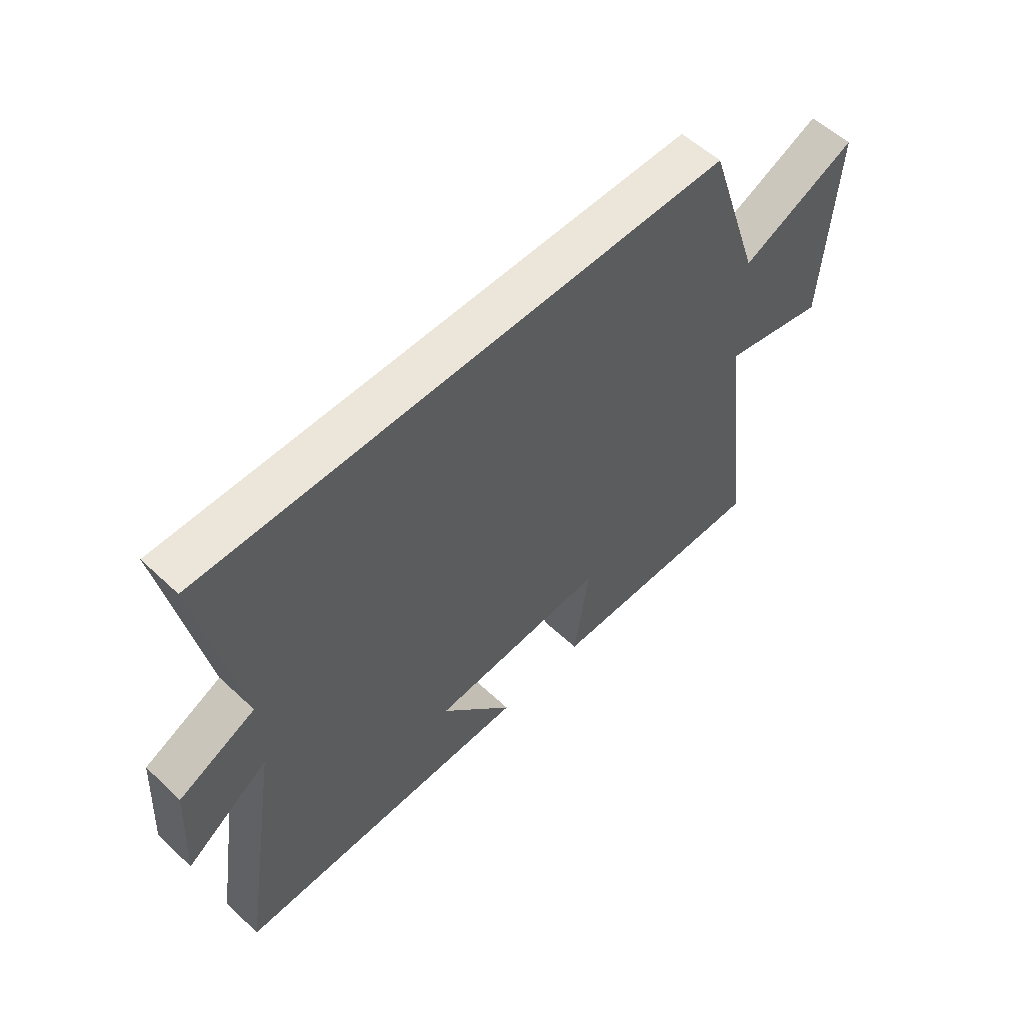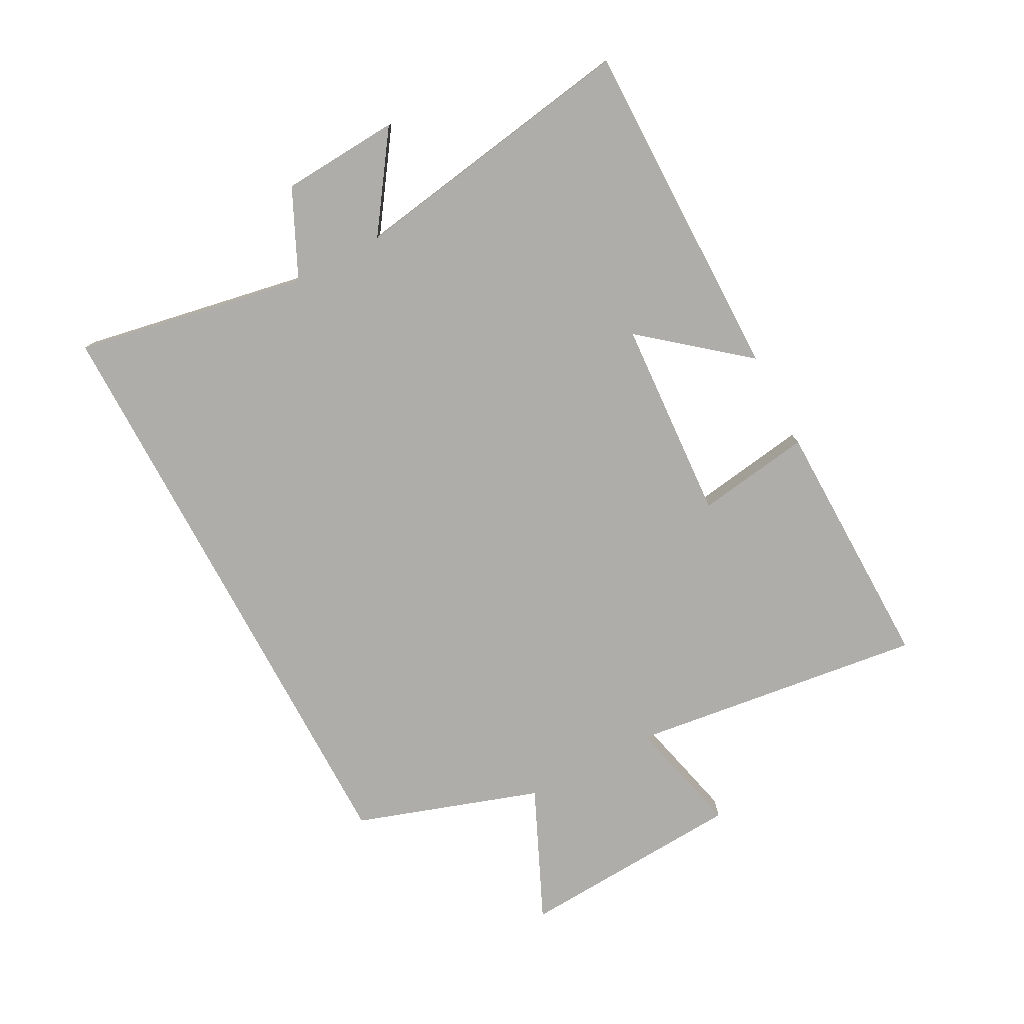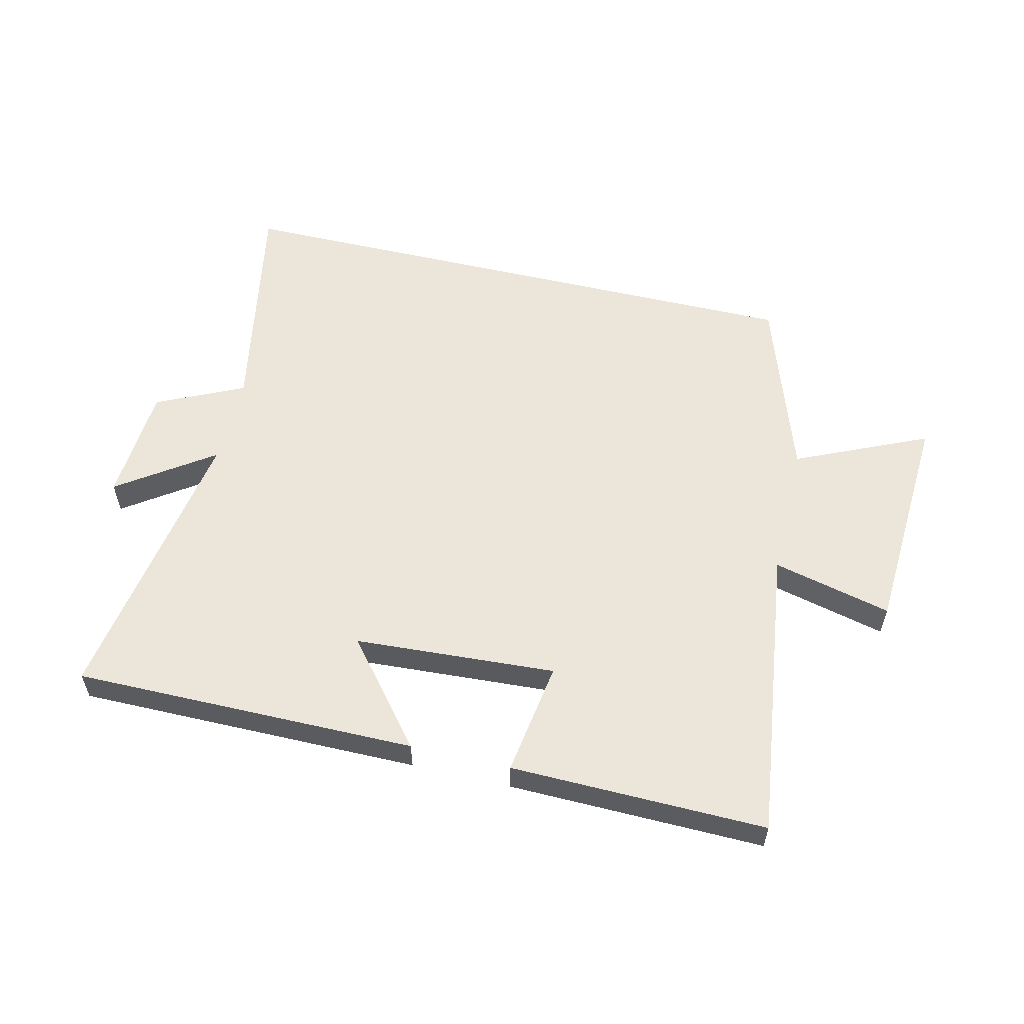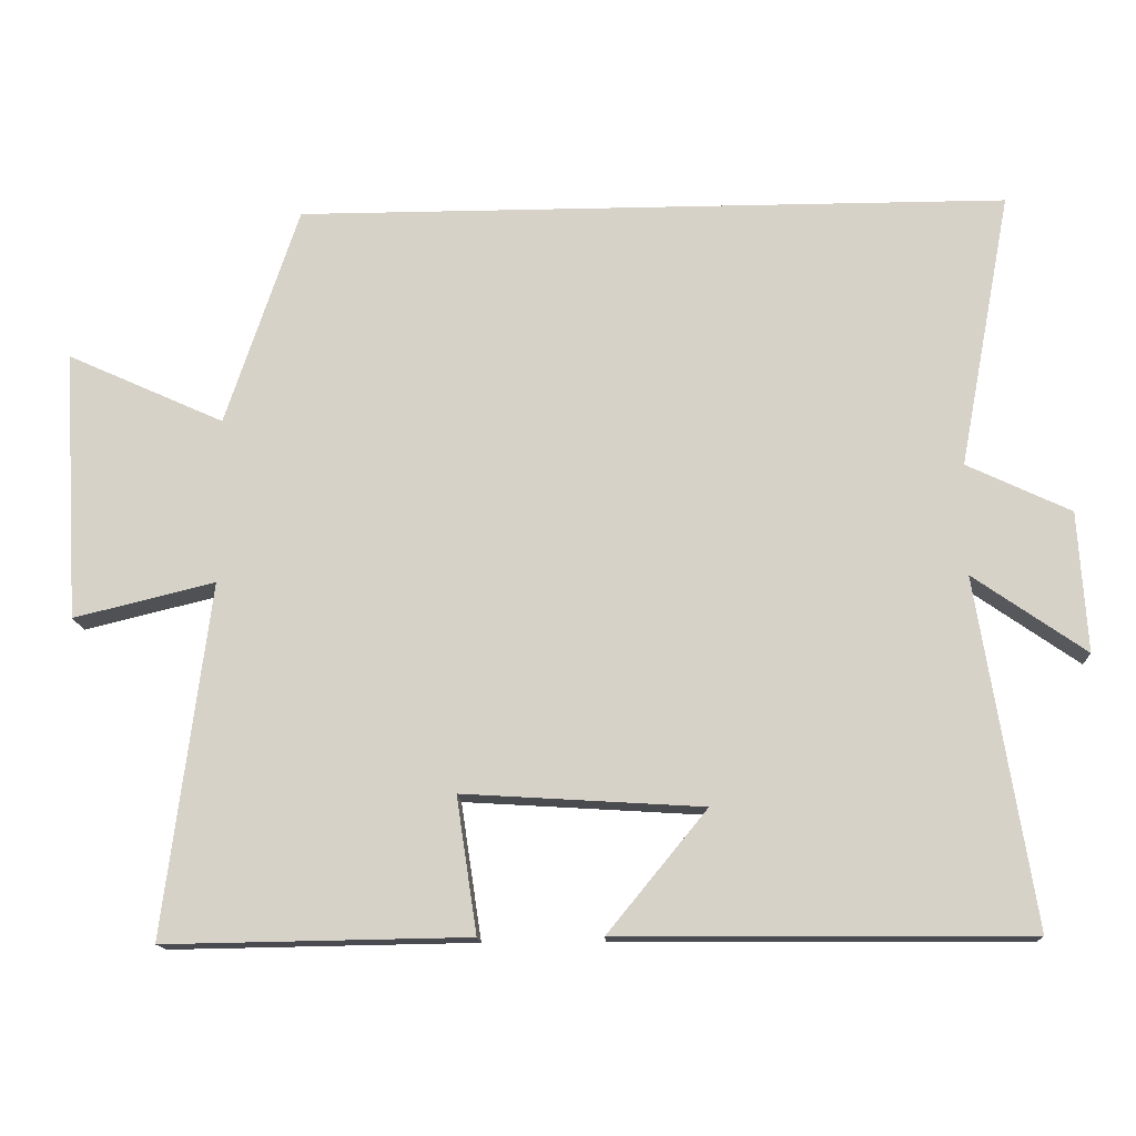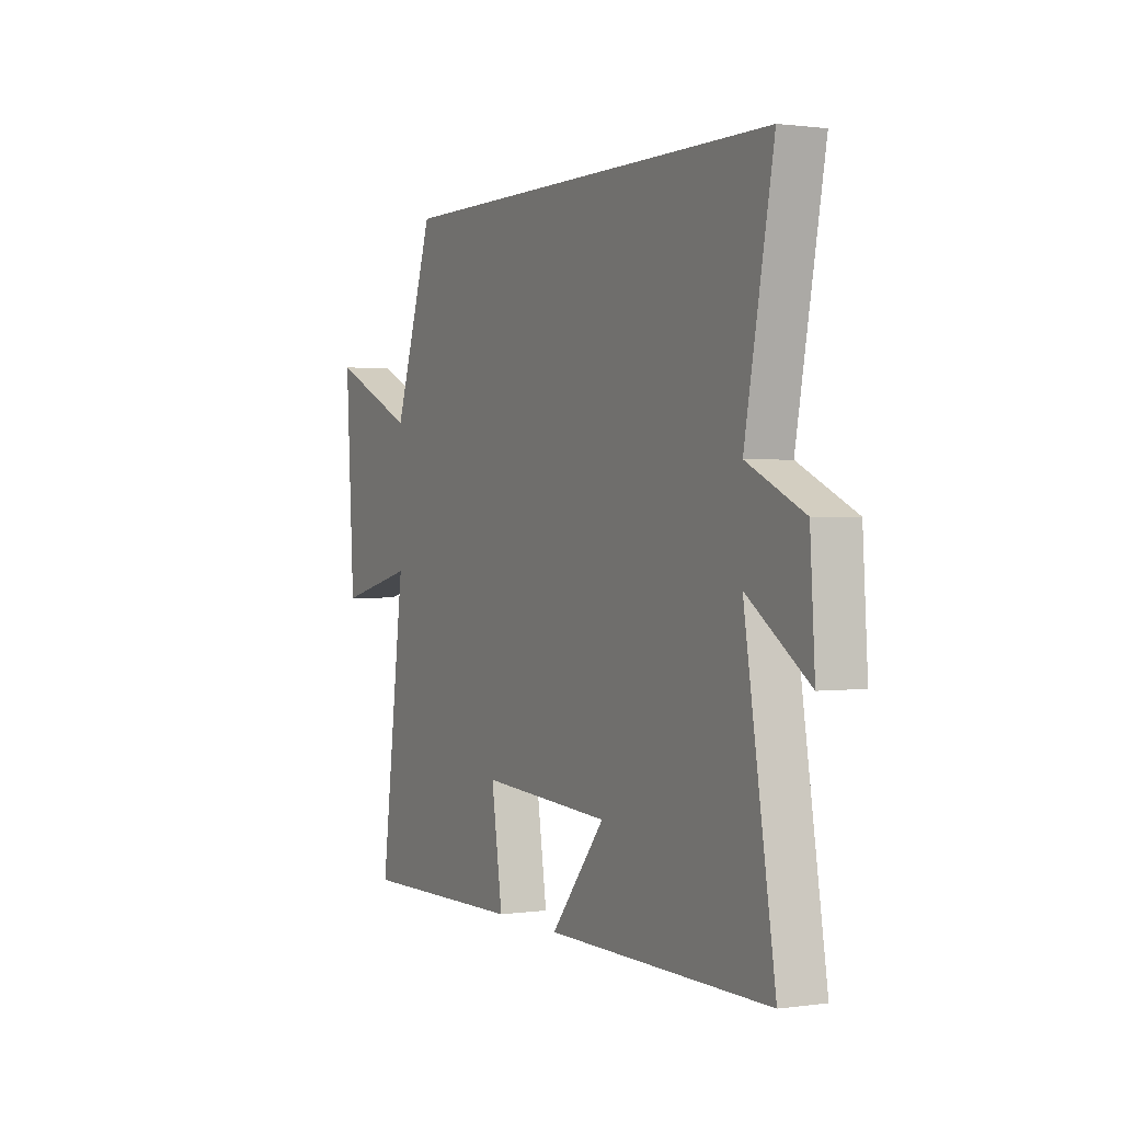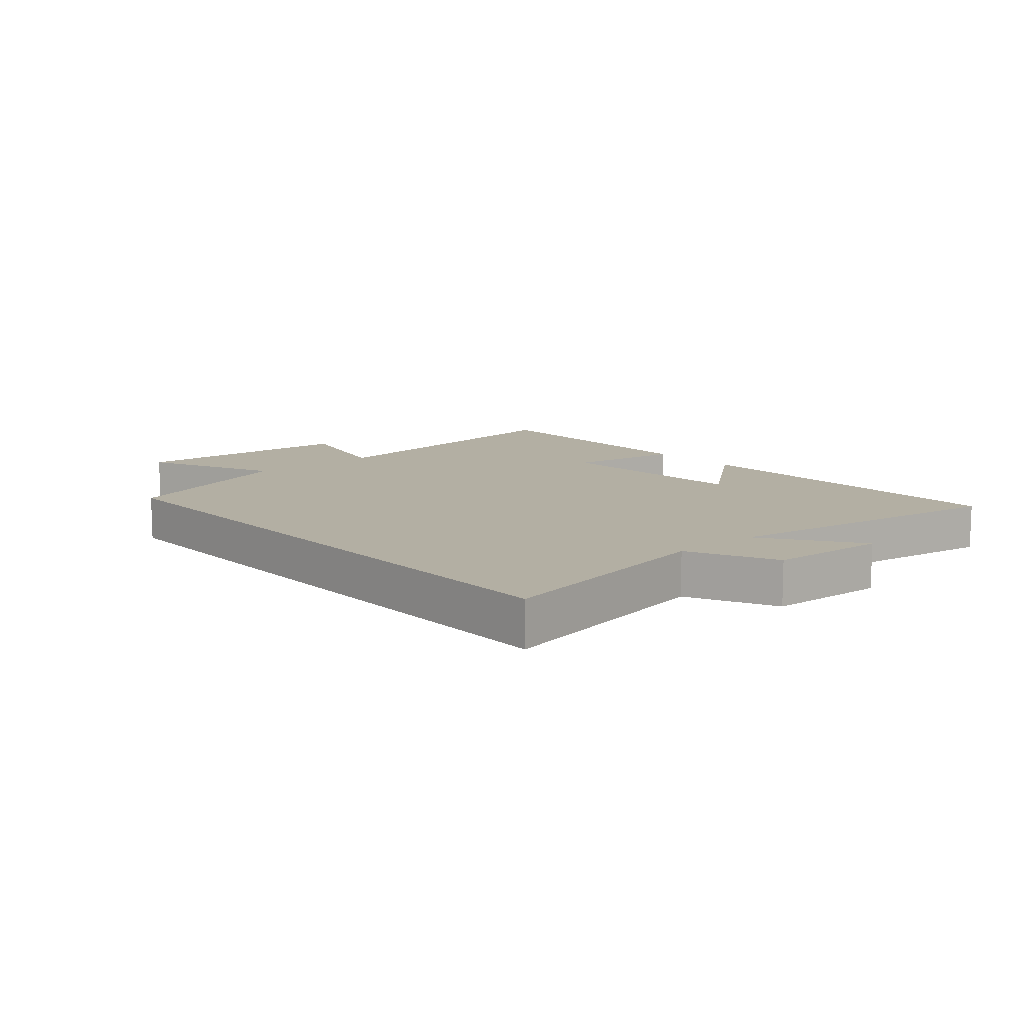
<metadata>
{"format":"obj","ext":"obj","renderer":"f3d","projection":"perspective","resolution":1024,"background":"white","views":[{"elev":56.2,"azim":134.4,"up":"+Z"},{"elev":-77.3,"azim":118.0,"up":"+Y"},{"elev":56.7,"azim":-166.6,"up":"+Y"},{"elev":-14.4,"azim":2.9,"up":"+Z"},{"elev":1.0,"azim":62.9,"up":"+Z"},{"elev":11.1,"azim":48.8,"up":"+Y"}]}
</metadata>
<code>
v -0.4 0.07 0.5
v 0.571 0.07 0.5
v 0.5 0.07 0.123
v 0.642 0.07 0.056
v 0.654 0.07 -0.136
v 0.5 0.07 -0.029
v 0.576 0.07 -0.502
v 0.018 0.07 -0.5
v 0.154 0.07 -0.334
v -0.174 0.07 -0.314
v -0.146 0.07 -0.5
v -0.562 0.07 -0.507
v -0.5 0.07 -0.026
v -0.693 0.07 -0.073
v -0.715 0.07 0.297
v -0.5 0.07 0.2
v -0.4 0 0.5
v 0.571 0 0.5
v 0.5 0 0.123
v 0.642 0 0.056
v 0.654 0 -0.136
v 0.5 0 -0.029
v 0.576 0 -0.502
v 0.018 0 -0.5
v 0.154 0 -0.334
v -0.174 0 -0.314
v -0.146 0 -0.5
v -0.562 0 -0.507
v -0.5 0 -0.026
v -0.693 0 -0.073
v -0.715 0 0.297
v -0.5 0 0.2
f 13 14 15 16
f 13 16 1 2
f 10 11 12 13
f 9 10 13 2
f 6 7 8 9
f 3 4 5 6
f 3 6 9
f 2 3 9
f 32 31 30 29
f 18 17 32 29
f 29 28 27 26
f 18 29 26 25
f 25 24 23 22
f 22 21 20 19
f 25 22 19
f 25 19 18
f 1 17 18 2
f 2 18 19 3
f 3 19 20 4
f 4 20 21 5
f 5 21 22 6
f 6 22 23 7
f 7 23 24 8
f 8 24 25 9
f 9 25 26 10
f 10 26 27 11
f 11 27 28 12
f 12 28 29 13
f 13 29 30 14
f 14 30 31 15
f 15 31 32 16
f 16 32 17 1

</code>
